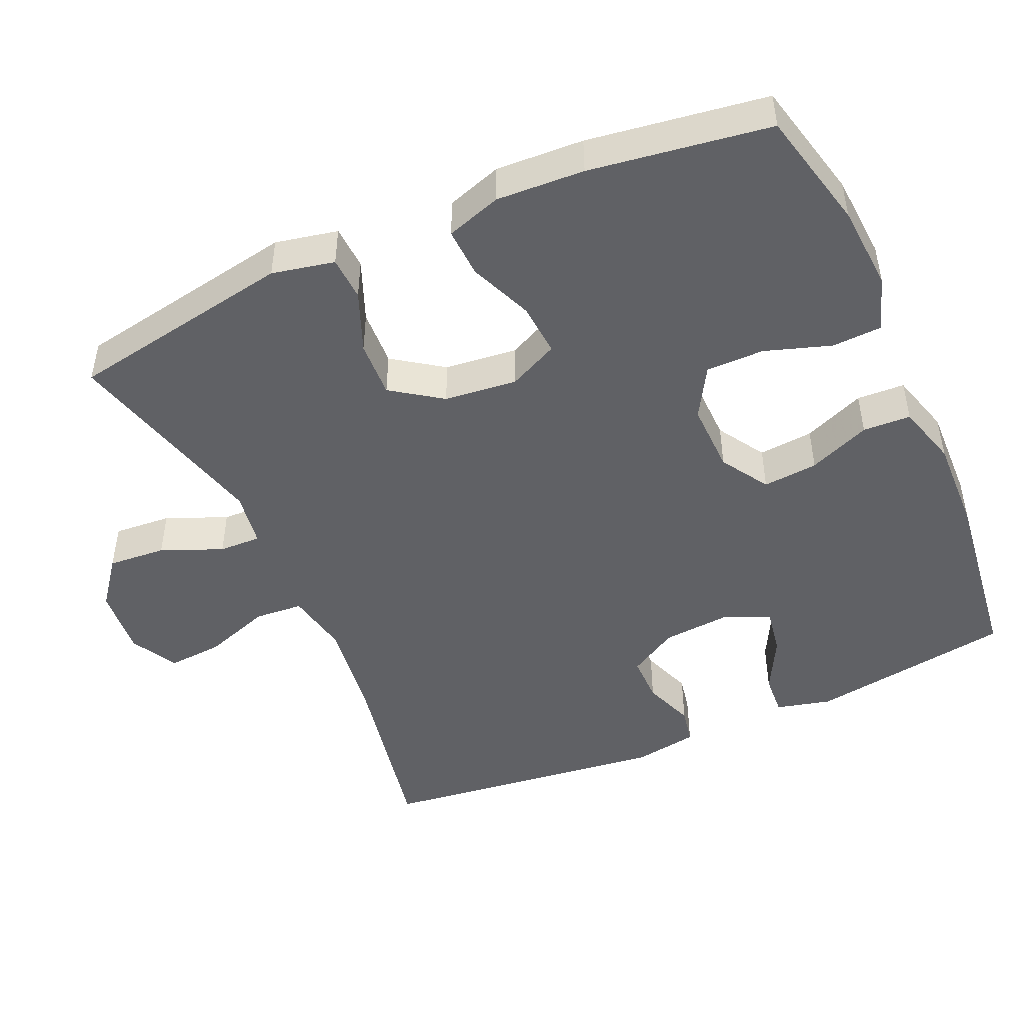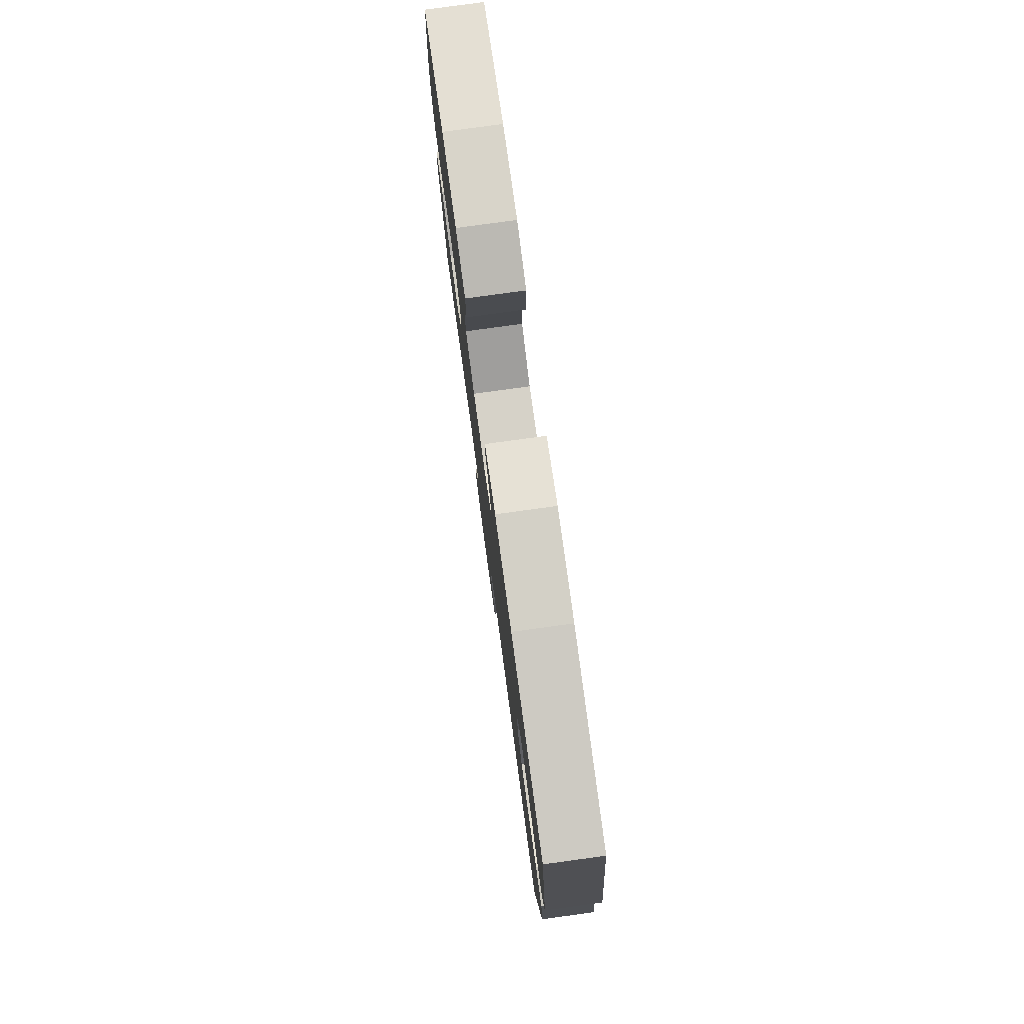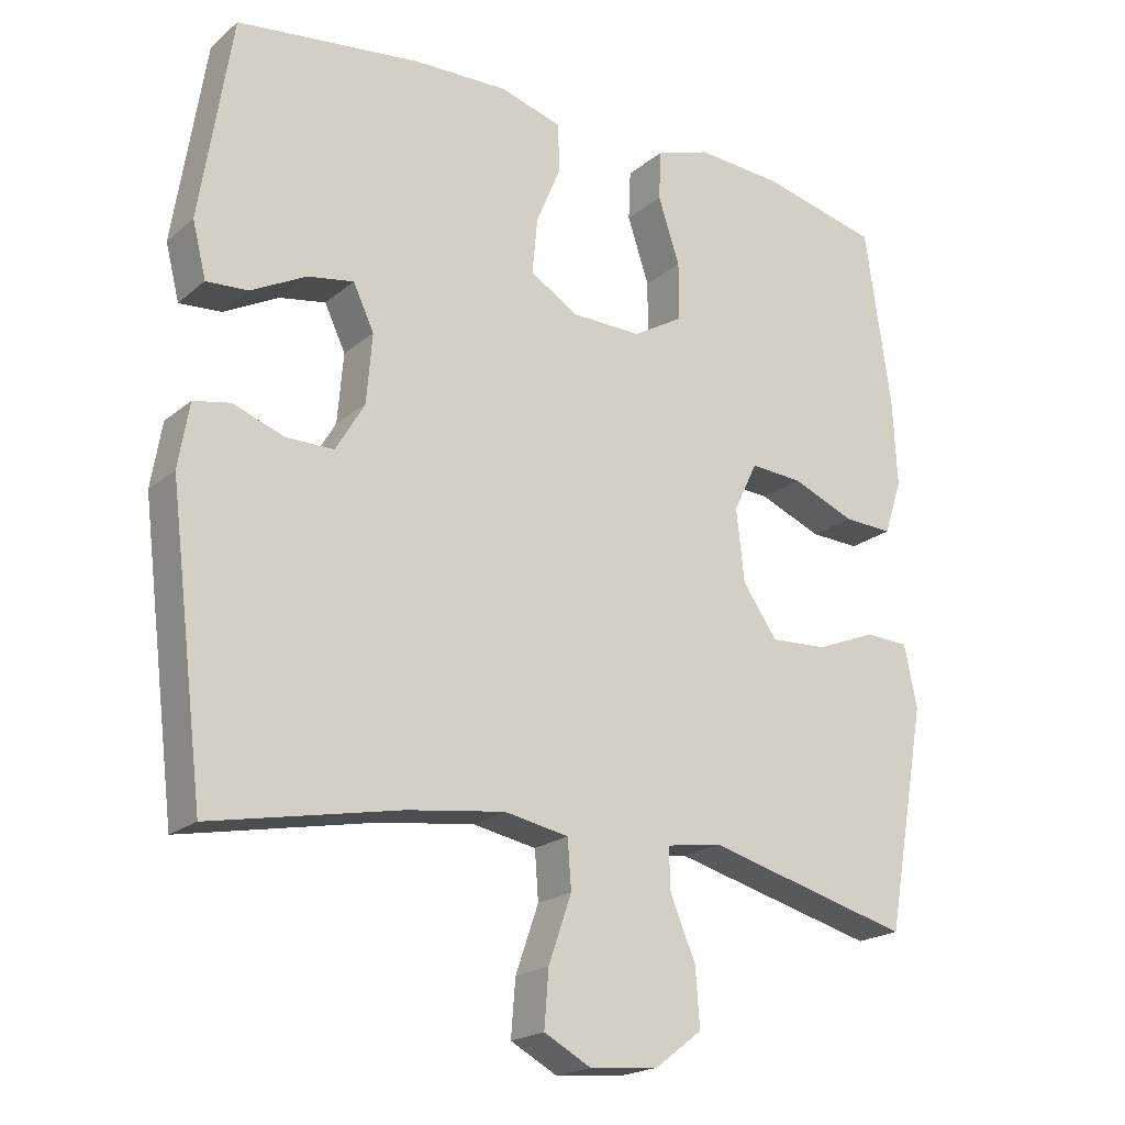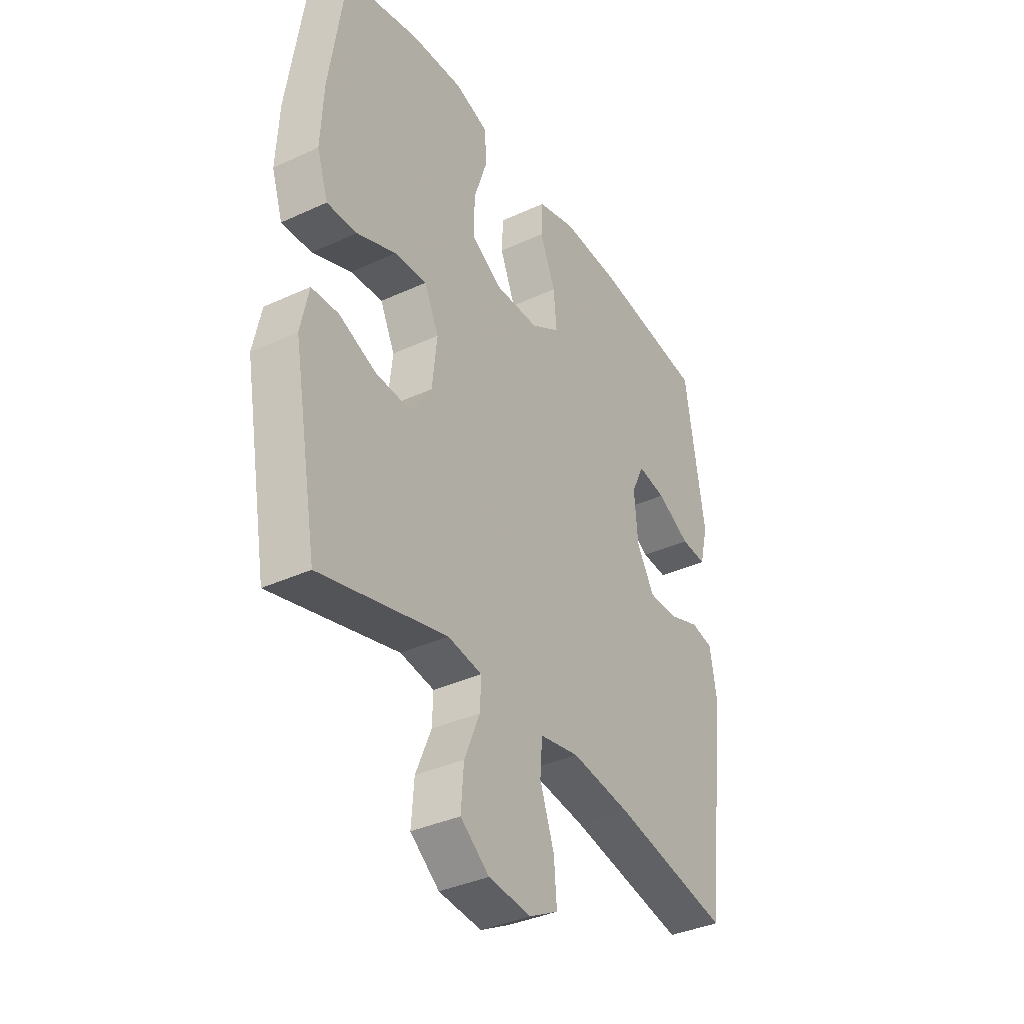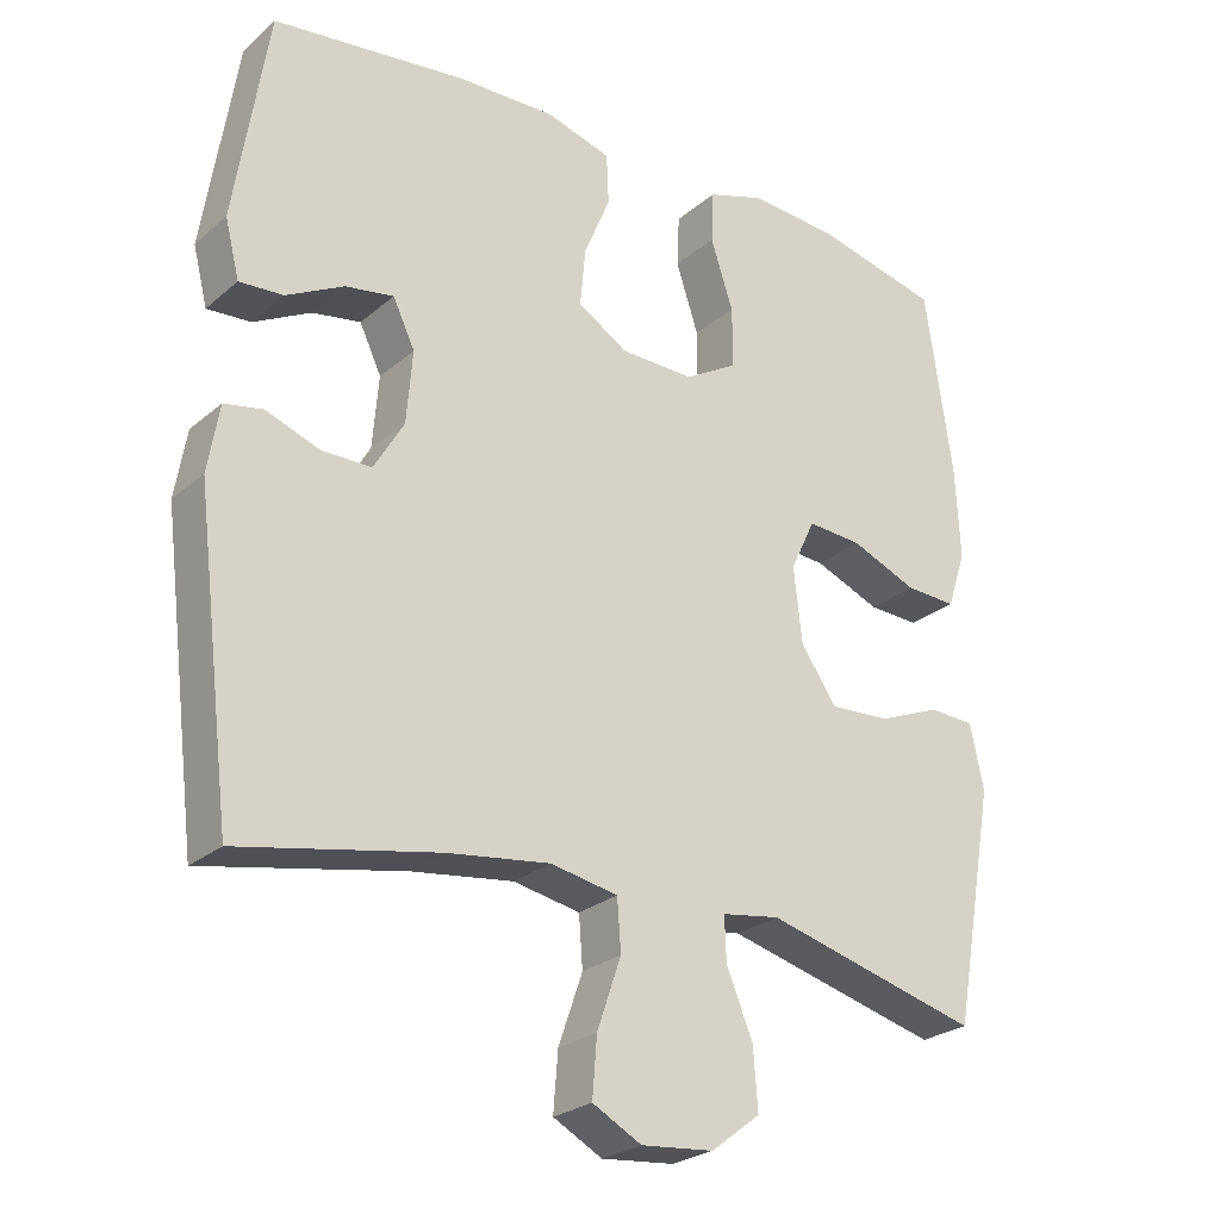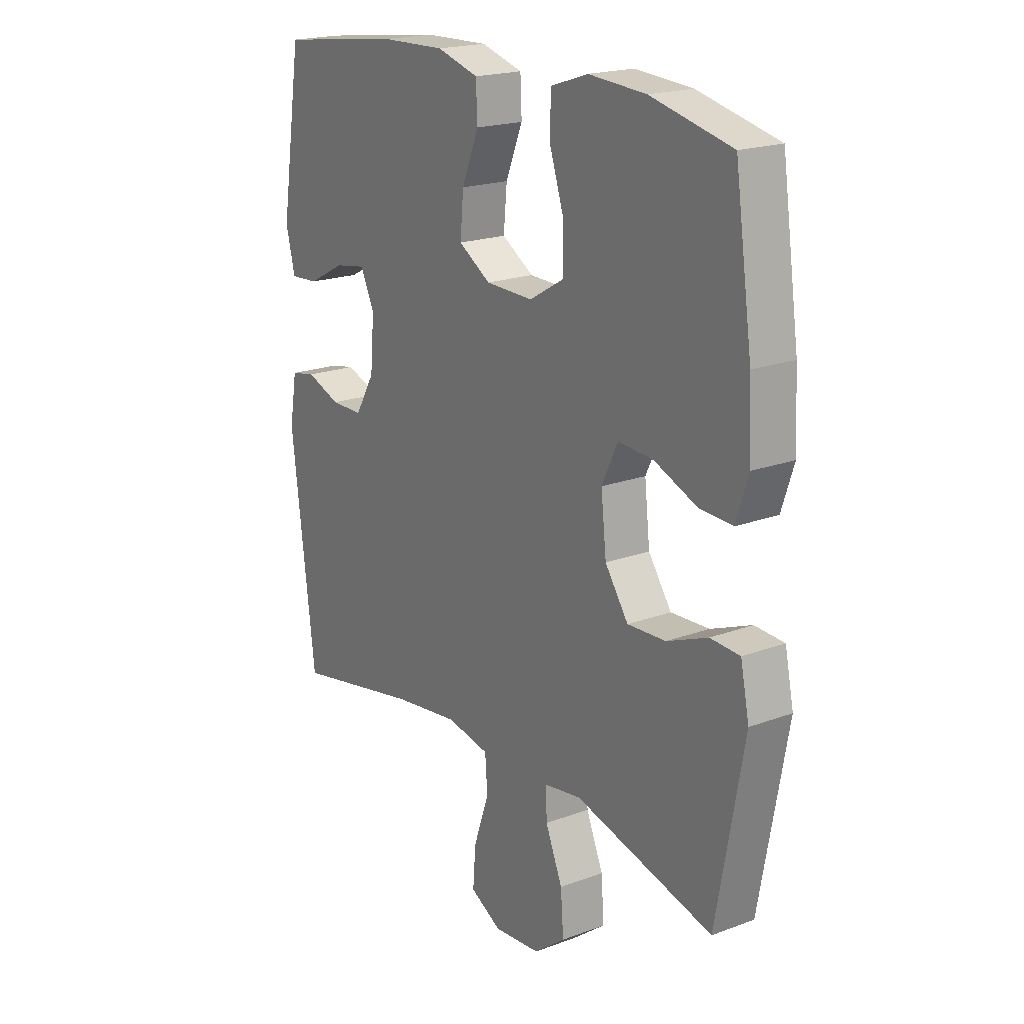
<metadata>
{"format":"obj","ext":"obj","renderer":"f3d","projection":"perspective","resolution":1024,"background":"white","views":[{"elev":-47.3,"azim":-66.0,"up":"+Y"},{"elev":79.2,"azim":82.2,"up":"+Z"},{"elev":-20.2,"azim":145.6,"up":"+Z"},{"elev":-36.9,"azim":-59.2,"up":"+Z"},{"elev":-25.4,"azim":143.1,"up":"+Z"},{"elev":19.8,"azim":-124.5,"up":"+Z"}]}
</metadata>
<code>
v -0.5 0.07 -0.5
v -0.556 0.07 -0.189
v -0.538 0.07 -0.103
v -0.477 0.07 -0.1
v -0.393 0.07 -0.134
v -0.314 0.07 -0.138
v -0.266 0.07 -0.069
v -0.255 0.07 0.031
v -0.288 0.07 0.1
v -0.361 0.07 0.095
v -0.449 0.07 0.059
v -0.517 0.07 0.056
v -0.542 0.07 0.132
v -0.536 0.07 0.253
v -0.5 0.07 0.5
v -0.334 0.07 0.539
v -0.216 0.07 0.547
v -0.14 0.07 0.522
v -0.137 0.07 0.453
v -0.167 0.07 0.362
v -0.167 0.07 0.282
v -0.097 0.07 0.241
v 0.001 0.07 0.243
v 0.067 0.07 0.284
v 0.06 0.07 0.36
v 0.025 0.07 0.445
v 0.028 0.07 0.511
v 0.114 0.07 0.536
v 0.246 0.07 0.532
v 0.5 0.07 0.5
v 0.544 0.07 0.219
v 0.525 0.07 0.143
v 0.467 0.07 0.147
v 0.391 0.07 0.187
v 0.327 0.07 0.198
v 0.298 0.07 0.137
v 0.306 0.07 0.041
v 0.346 0.07 -0.027
v 0.412 0.07 -0.027
v 0.483 0.07 -0.001
v 0.534 0.07 -0.011
v 0.549 0.07 -0.1
v 0.5 0.07 -0.5
v 0.237 0.07 -0.448
v 0.102 0.07 -0.43
v 0.013 0.07 -0.447
v 0.008 0.07 -0.514
v 0.04 0.07 -0.606
v 0.046 0.07 -0.683
v -0.019 0.07 -0.718
v -0.115 0.07 -0.709
v -0.18 0.07 -0.659
v -0.174 0.07 -0.579
v -0.139 0.07 -0.495
v -0.137 0.07 -0.437
v -0.214 0.07 -0.425
v -0.5 0 -0.5
v -0.556 0 -0.189
v -0.538 0 -0.103
v -0.477 0 -0.1
v -0.393 0 -0.134
v -0.314 0 -0.138
v -0.266 0 -0.069
v -0.255 0 0.031
v -0.288 0 0.1
v -0.361 0 0.095
v -0.449 0 0.059
v -0.517 0 0.056
v -0.542 0 0.132
v -0.536 0 0.253
v -0.5 0 0.5
v -0.334 0 0.539
v -0.216 0 0.547
v -0.14 0 0.522
v -0.137 0 0.453
v -0.167 0 0.362
v -0.167 0 0.282
v -0.097 0 0.241
v 0.001 0 0.243
v 0.067 0 0.284
v 0.06 0 0.36
v 0.025 0 0.445
v 0.028 0 0.511
v 0.114 0 0.536
v 0.246 0 0.532
v 0.5 0 0.5
v 0.544 0 0.219
v 0.525 0 0.143
v 0.467 0 0.147
v 0.391 0 0.187
v 0.327 0 0.198
v 0.298 0 0.137
v 0.306 0 0.041
v 0.346 0 -0.027
v 0.412 0 -0.027
v 0.483 0 -0.001
v 0.534 0 -0.011
v 0.549 0 -0.1
v 0.5 0 -0.5
v 0.237 0 -0.448
v 0.102 0 -0.43
v 0.013 0 -0.447
v 0.008 0 -0.514
v 0.04 0 -0.606
v 0.046 0 -0.683
v -0.019 0 -0.718
v -0.115 0 -0.709
v -0.18 0 -0.659
v -0.174 0 -0.579
v -0.139 0 -0.495
v -0.137 0 -0.437
v -0.214 0 -0.425
f 51 52 53 54
f 51 54 55
f 50 51 55
f 47 48 49 50
f 46 47 50 55
f 45 46 55 56
f 41 42 43 44
f 39 40 41 44
f 38 39 44 45
f 37 38 45 56
f 31 32 33 34
f 31 34 35
f 30 31 35
f 29 30 35
f 28 29 35 36
f 25 26 27 28
f 24 25 28 36
f 17 18 19 20
f 17 20 21
f 16 17 21
f 15 16 21
f 14 15 21
f 13 14 21 22
f 10 11 12 13
f 9 10 13 22
f 2 3 4 5
f 2 5 6
f 1 2 6
f 56 1 6 7
f 23 24 36 37
f 8 9 22 23
f 23 37 56
f 7 8 23 56
f 110 109 108 107
f 111 110 107
f 111 107 106
f 106 105 104 103
f 111 106 103 102
f 112 111 102 101
f 100 99 98 97
f 100 97 96 95
f 101 100 95 94
f 112 101 94 93
f 90 89 88 87
f 91 90 87
f 91 87 86
f 91 86 85
f 92 91 85 84
f 84 83 82 81
f 92 84 81 80
f 76 75 74 73
f 77 76 73
f 77 73 72
f 77 72 71
f 77 71 70
f 78 77 70 69
f 69 68 67 66
f 78 69 66 65
f 61 60 59 58
f 62 61 58
f 62 58 57
f 63 62 57 112
f 93 92 80 79
f 79 78 65 64
f 112 93 79
f 112 79 64 63
f 1 57 58 2
f 2 58 59 3
f 3 59 60 4
f 4 60 61 5
f 5 61 62 6
f 6 62 63 7
f 7 63 64 8
f 8 64 65 9
f 9 65 66 10
f 10 66 67 11
f 11 67 68 12
f 12 68 69 13
f 13 69 70 14
f 14 70 71 15
f 15 71 72 16
f 16 72 73 17
f 17 73 74 18
f 18 74 75 19
f 19 75 76 20
f 20 76 77 21
f 21 77 78 22
f 22 78 79 23
f 23 79 80 24
f 24 80 81 25
f 25 81 82 26
f 26 82 83 27
f 27 83 84 28
f 28 84 85 29
f 29 85 86 30
f 30 86 87 31
f 31 87 88 32
f 32 88 89 33
f 33 89 90 34
f 34 90 91 35
f 35 91 92 36
f 36 92 93 37
f 37 93 94 38
f 38 94 95 39
f 39 95 96 40
f 40 96 97 41
f 41 97 98 42
f 42 98 99 43
f 43 99 100 44
f 44 100 101 45
f 45 101 102 46
f 46 102 103 47
f 47 103 104 48
f 48 104 105 49
f 49 105 106 50
f 50 106 107 51
f 51 107 108 52
f 52 108 109 53
f 53 109 110 54
f 54 110 111 55
f 55 111 112 56
f 56 112 57 1

</code>
